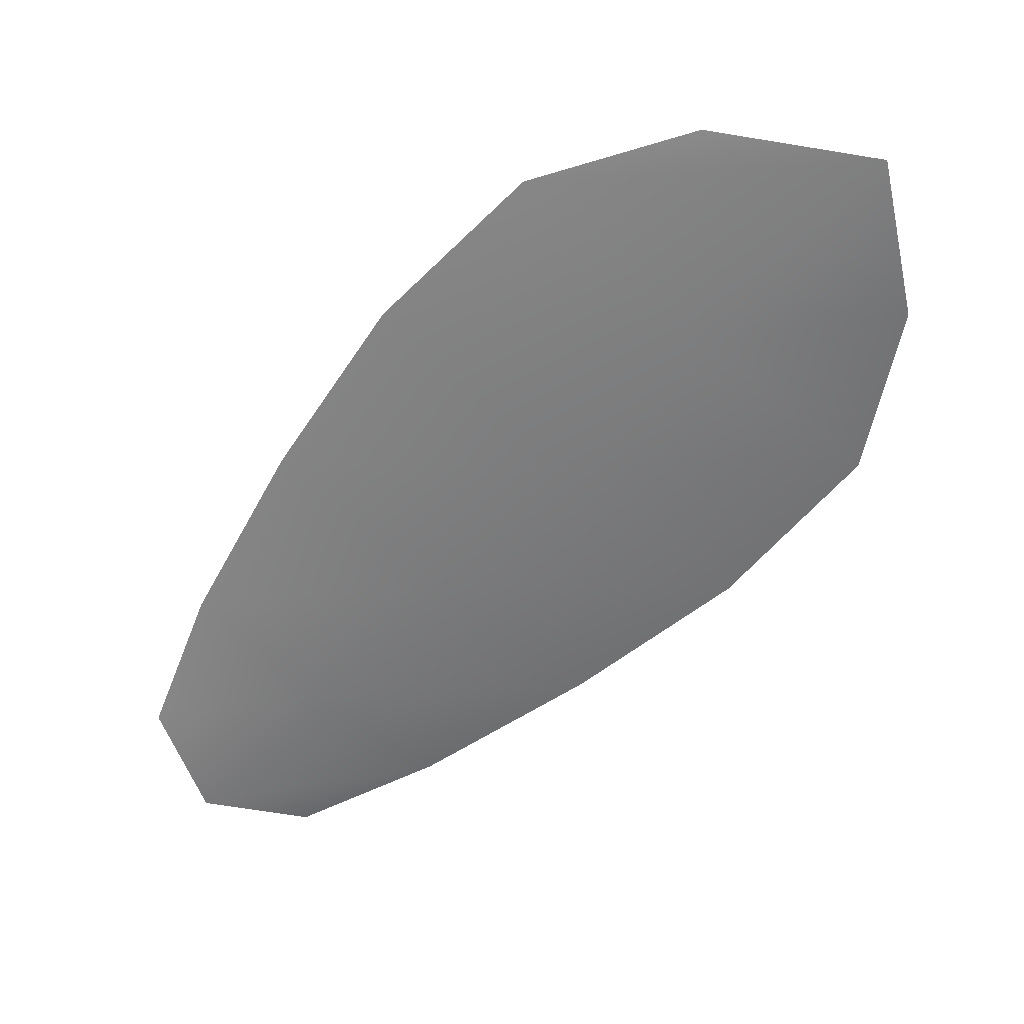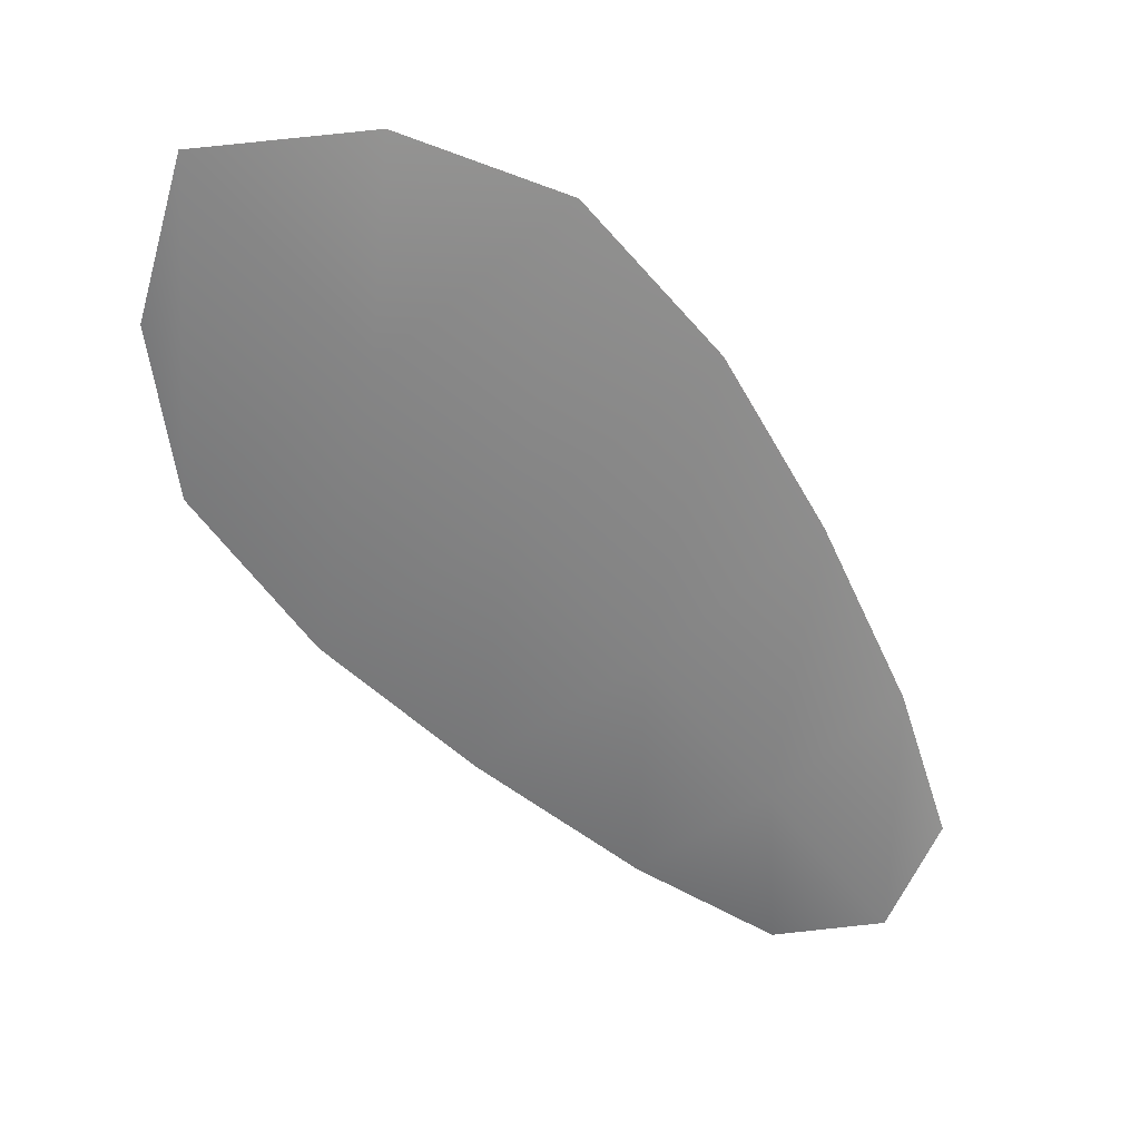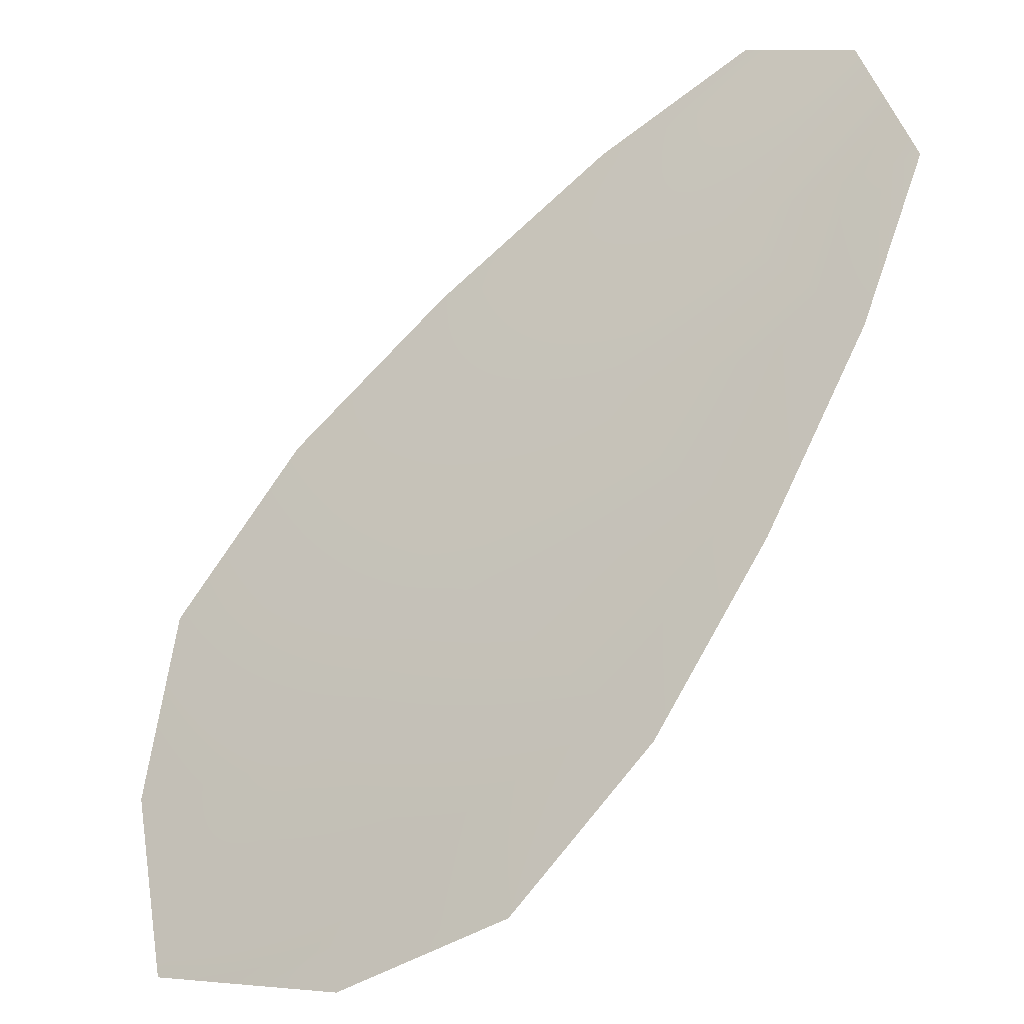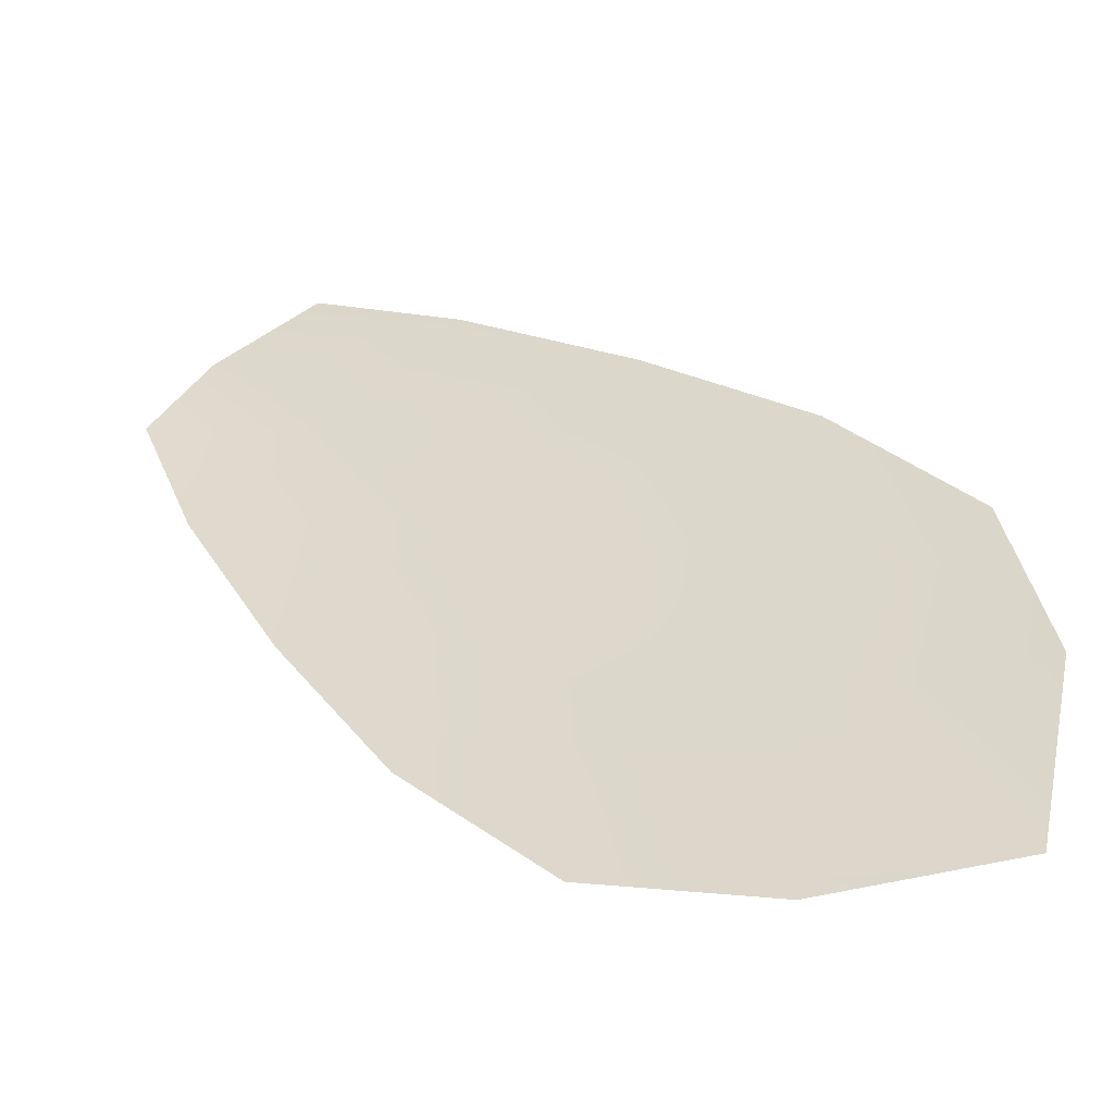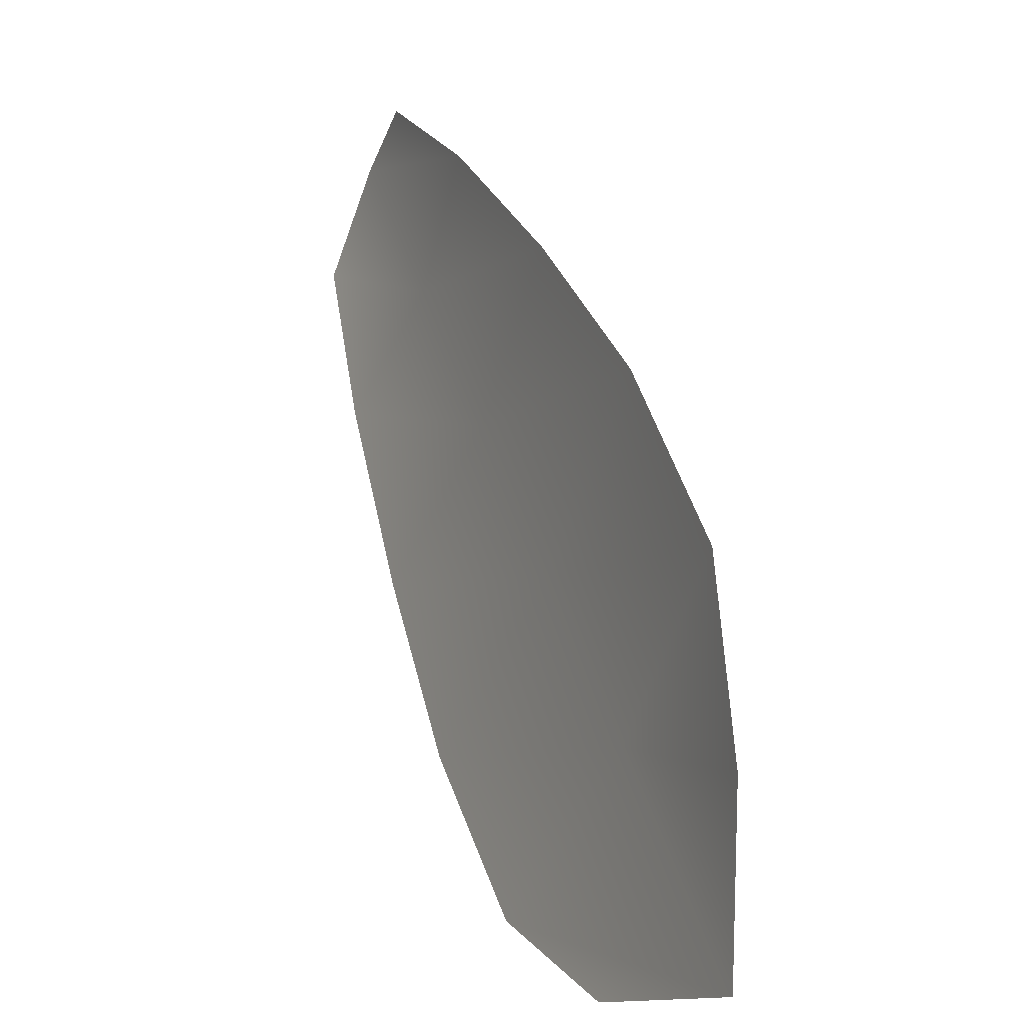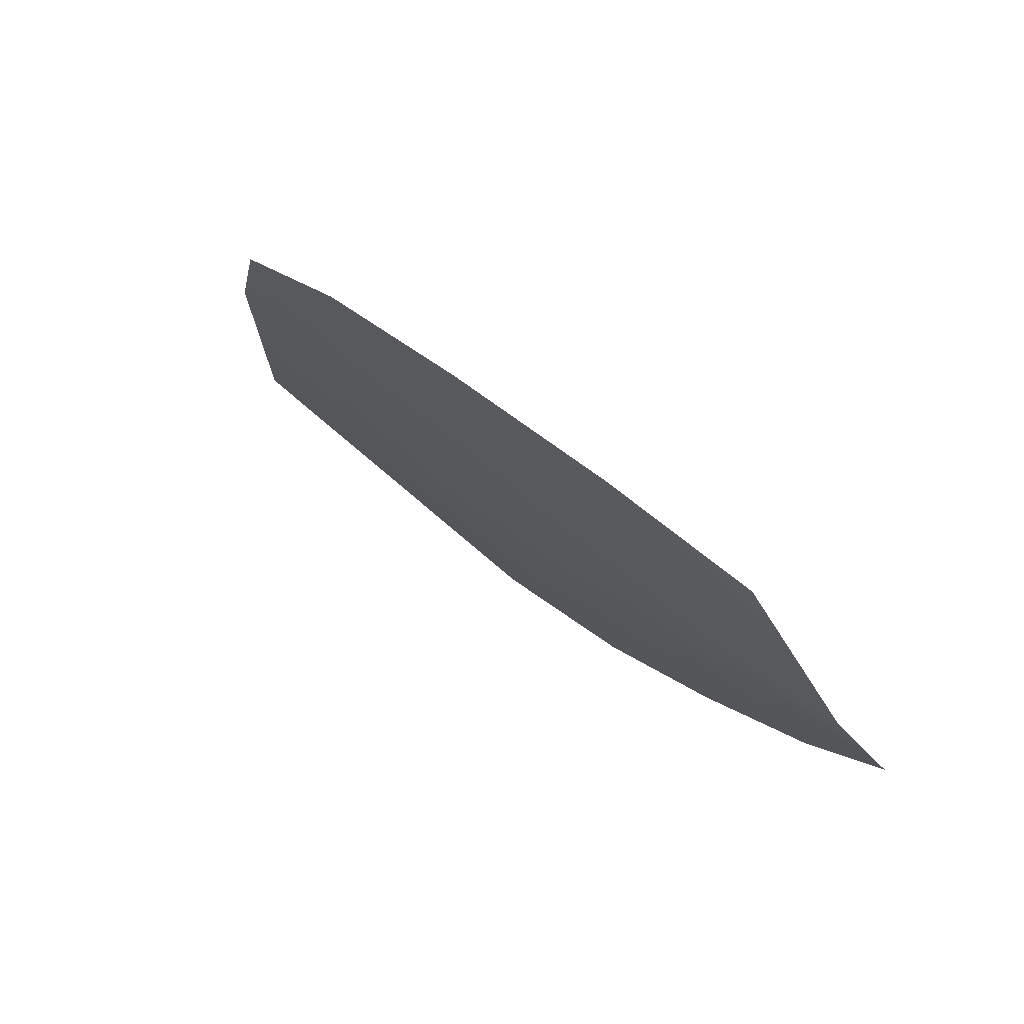
<metadata>
{"format":"obj","ext":"obj","renderer":"f3d","projection":"perspective","resolution":1024,"background":"white","views":[{"elev":-58.7,"azim":-0.4,"up":"+Z"},{"elev":-61.4,"azim":80.4,"up":"+Z"},{"elev":-18.6,"azim":-154.4,"up":"+Y"},{"elev":-47.9,"azim":14.7,"up":"+Y"},{"elev":-4.6,"azim":62.9,"up":"+Y"},{"elev":76.8,"azim":-135.4,"up":"+Y"}]}
</metadata>
<code>
o feather_flight_tertiary_058
v 0.3235 0.1872 0.01225
v 0.3178 0.1821 0.01225
v 0.3463 0.1638 0.01225
v 0.3385 0.1568 0.01225
v 0.3196 0.1859 0.01152
v 0.3448 0.1576 0.01152
v 0.3288 0.1845 0.01225
v 0.3349 0.1803 0.01225
v 0.3405 0.1757 0.01225
v 0.3451 0.1701 0.01225
v 0.3324 0.1587 0.01225
v 0.3273 0.1639 0.01225
v 0.3234 0.17 0.01225
v 0.3199 0.1766 0.01225
v 0.3243 0.1805 0.01152
v 0.3291 0.1752 0.01152
v 0.3339 0.1698 0.01152
v 0.3387 0.1644 0.01152
f 18 10 3 6
f 11 18 6 4
f 5 1 7 15
f 15 7 8 16
f 16 8 9 17
f 17 9 10 18
f 2 5 15 14
f 14 15 16 13
f 13 16 17 12
f 12 17 18 11

</code>
